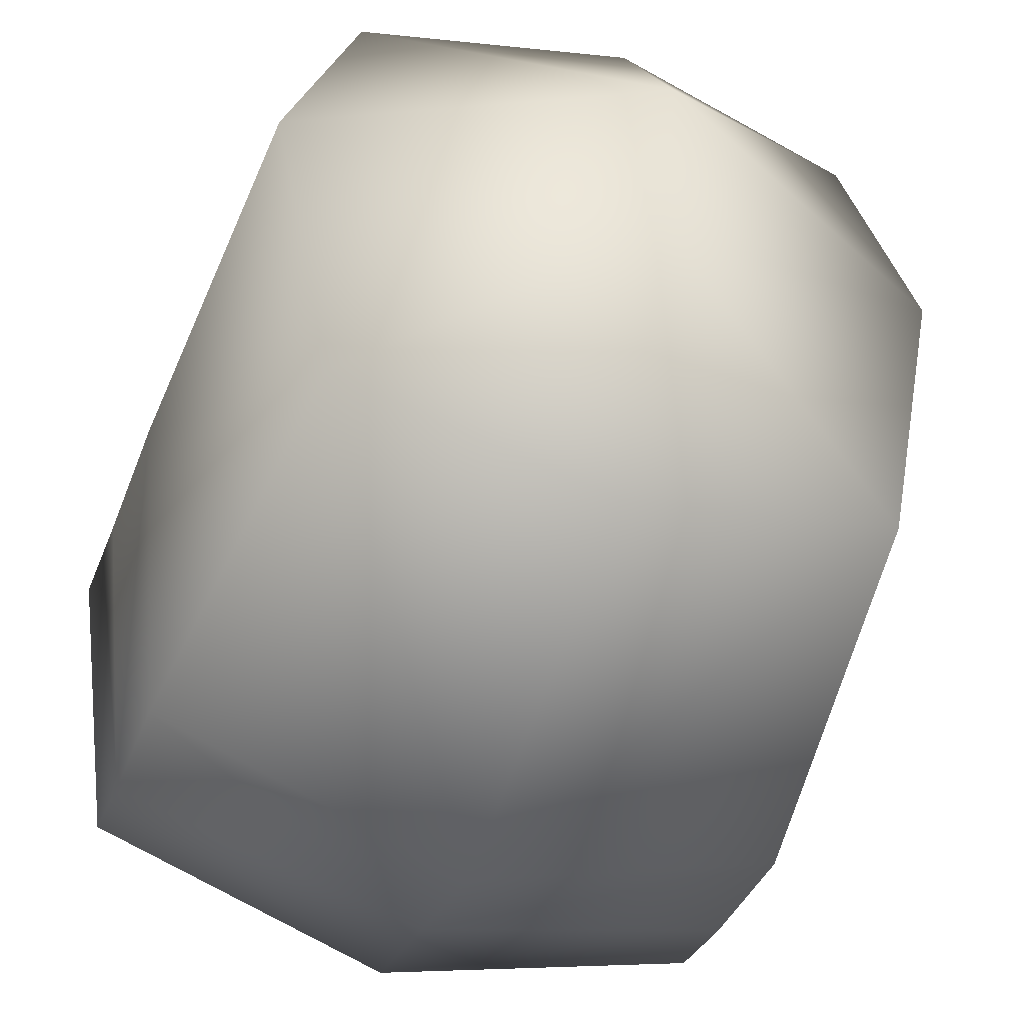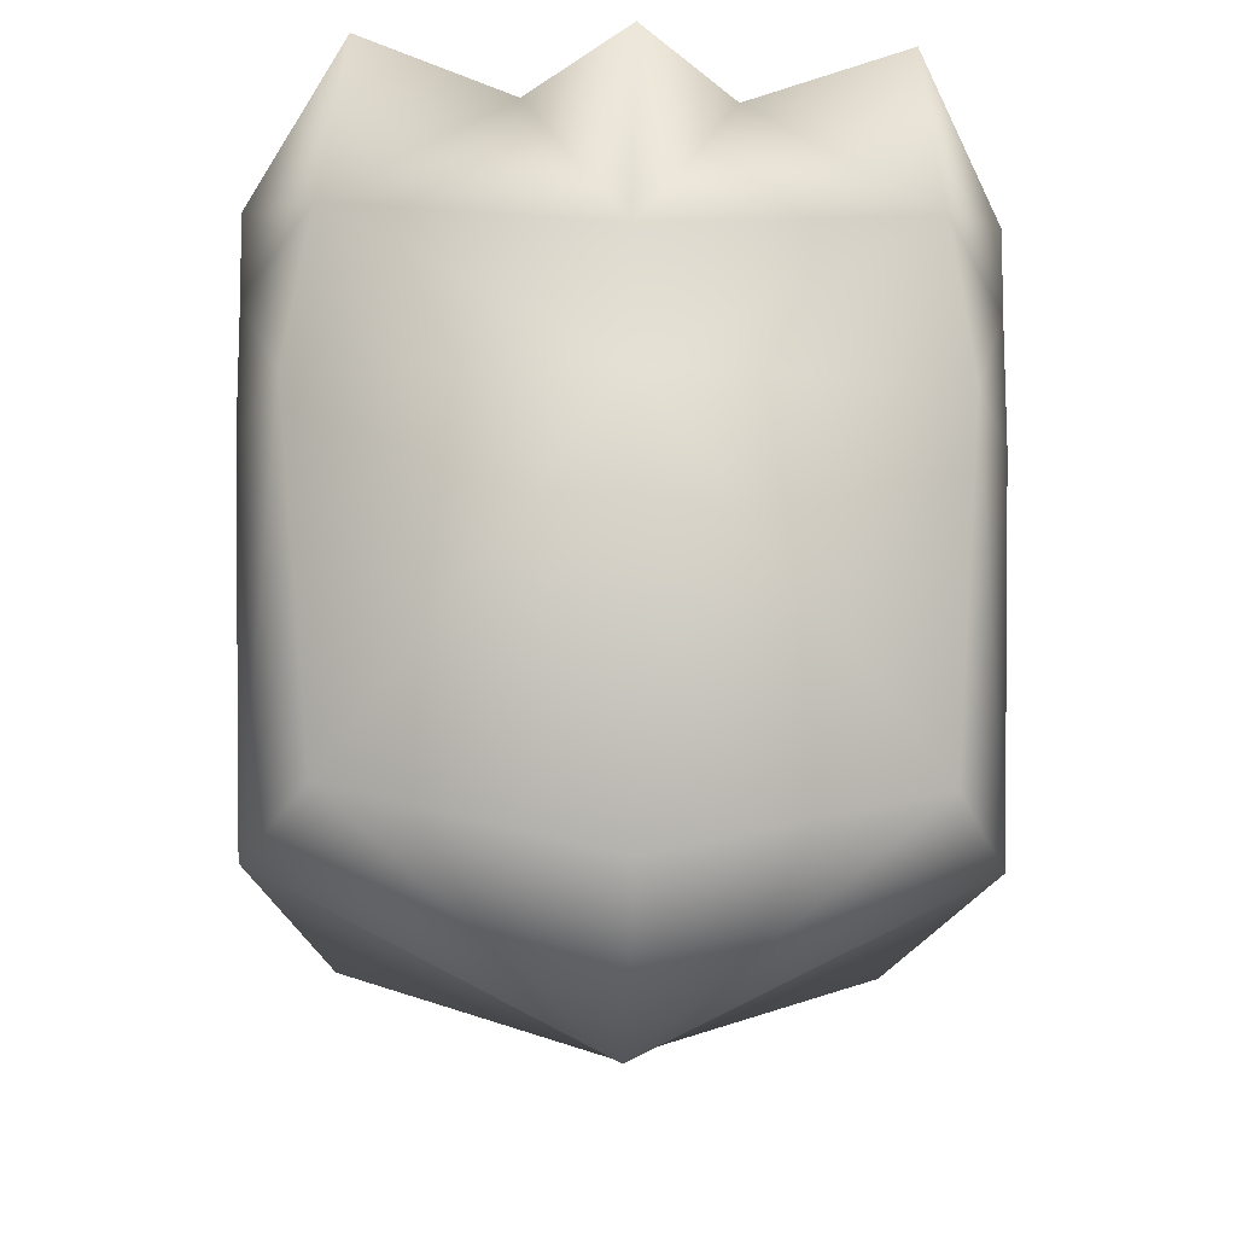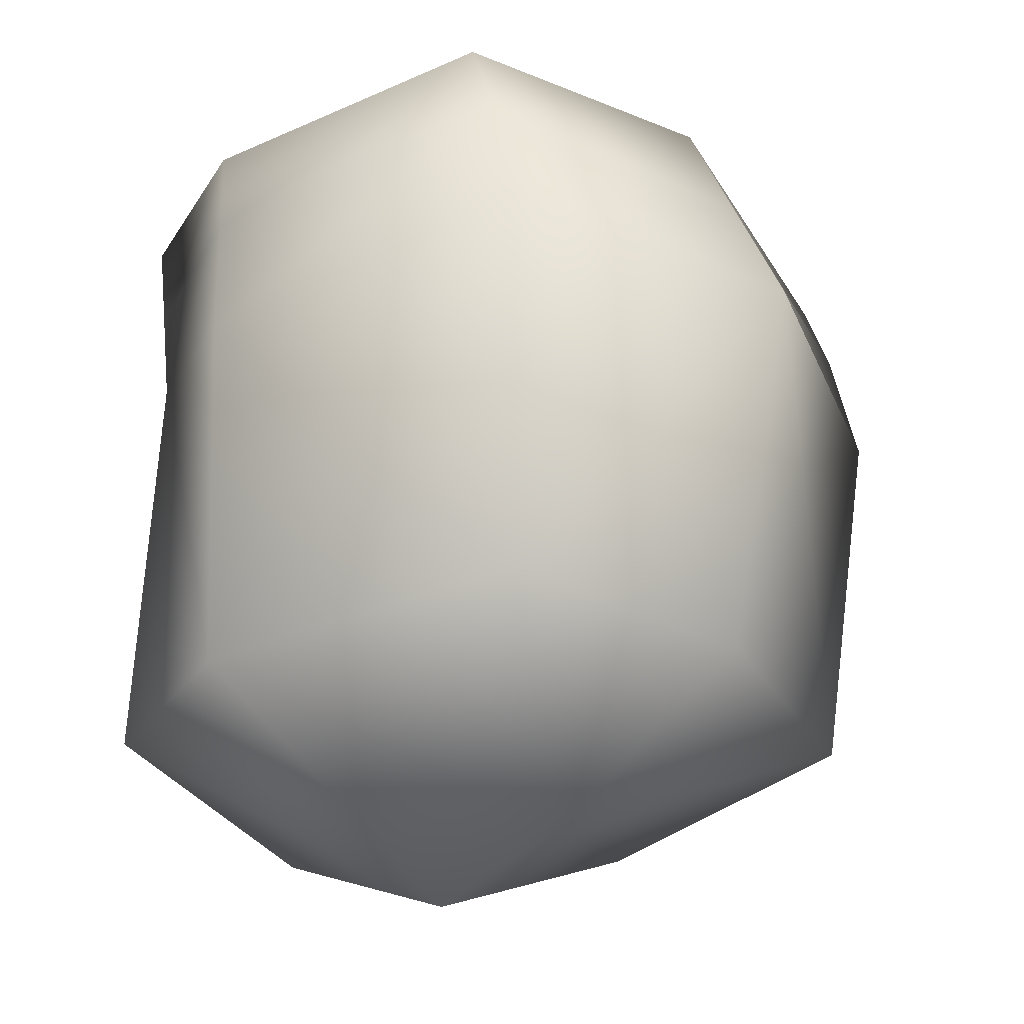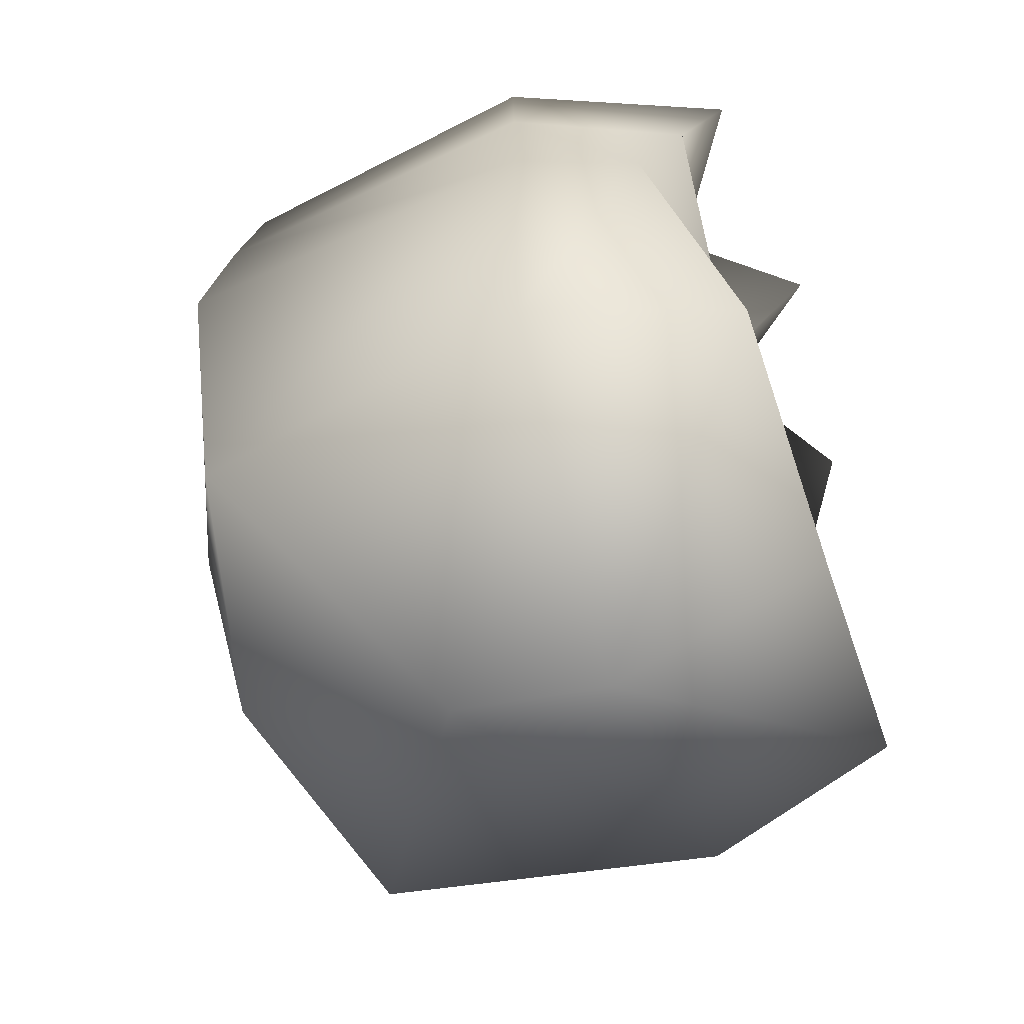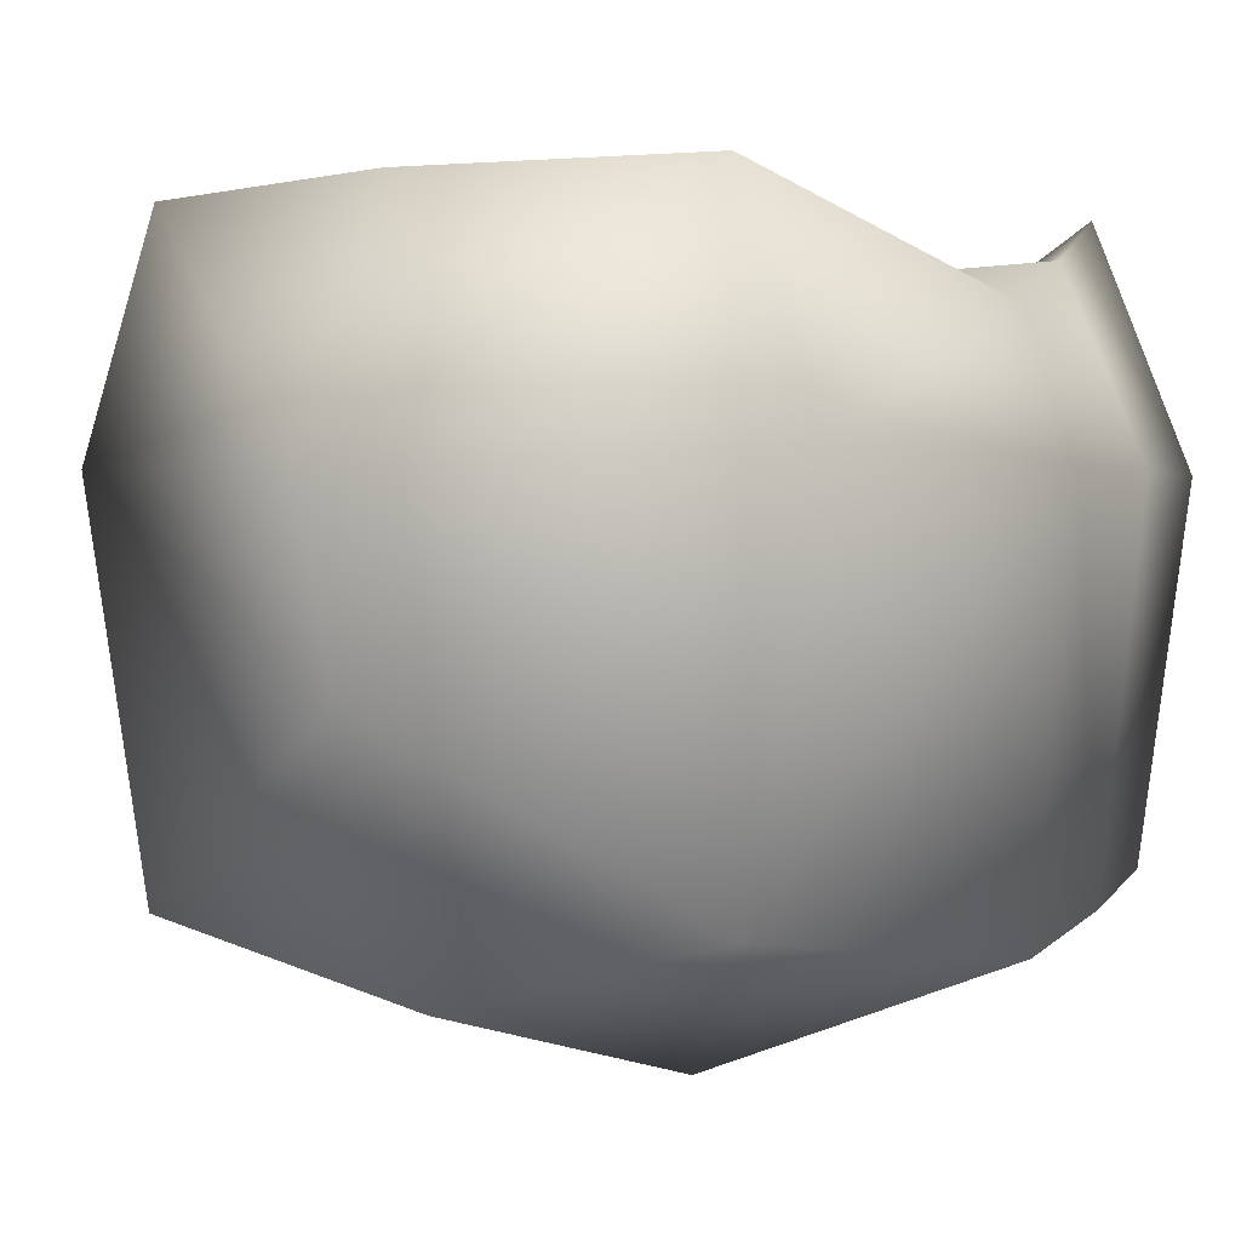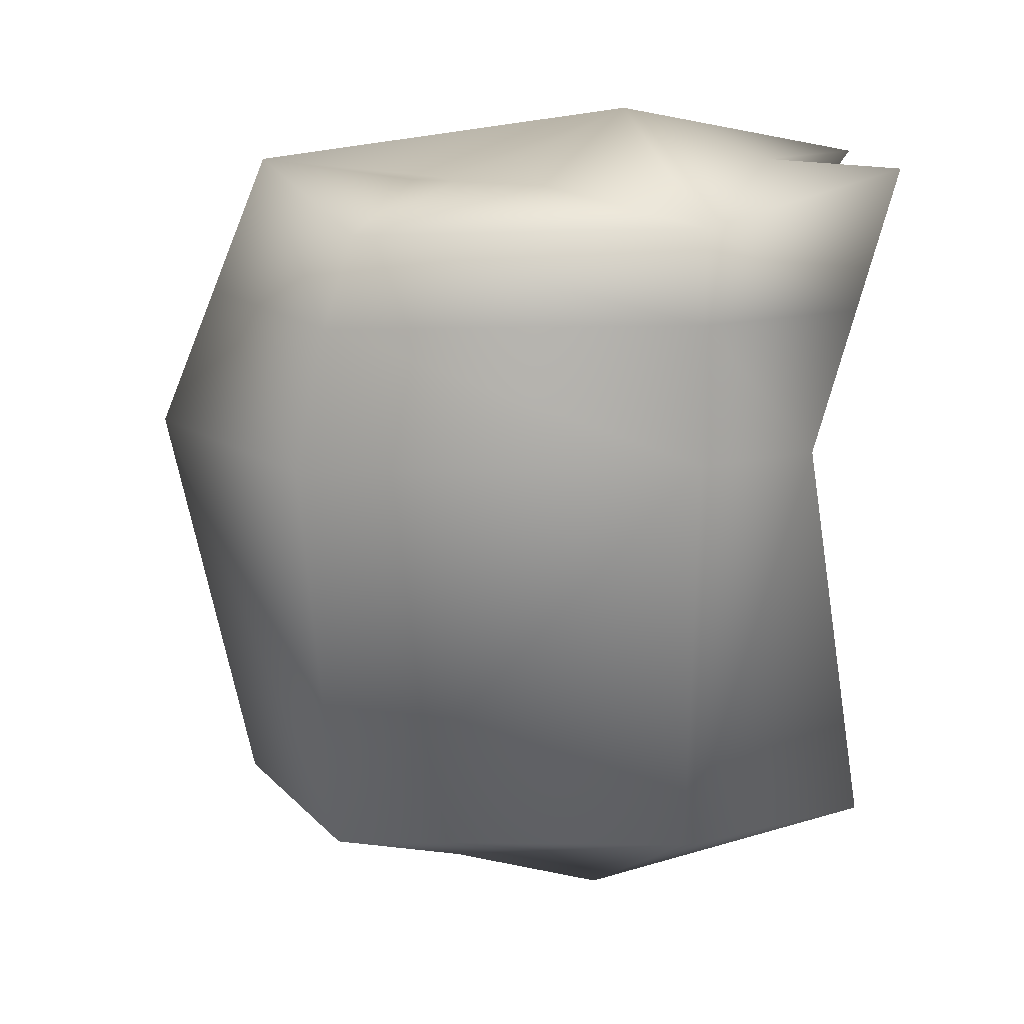
<metadata>
{"format":"obj","ext":"obj","renderer":"f3d","projection":"perspective","resolution":1024,"background":"white","views":[{"elev":-49.6,"azim":160.7,"up":"+Y"},{"elev":-22.9,"azim":177.6,"up":"+Z"},{"elev":-31.9,"azim":-49.2,"up":"+Z"},{"elev":-64.3,"azim":109.0,"up":"+Z"},{"elev":-0.6,"azim":-149.5,"up":"+Y"},{"elev":12.8,"azim":79.5,"up":"+Z"}]}
</metadata>
<code>
o Cube_Cube.001
v -0.8019 1.005 1.179
v -1 -0.8264 1.017
v -0.8304 0.911 -1.016
v -0.8496 -0.8859 -1.01
v -1.062 0.2411 -1.021
v -0.9833 0.6722 0.2782
v -1 -1.017 0.2782
v -1.134 0.2587 0.2782
v -0.3206 0.6961 1.179
v -1 -0.9217 0.7286
v -0.8926 0.8384 0.7286
v -1.145 0.2587 0.7286
v -1.157 0.2587 1.034
v -0.6353 -0.4521 1.147
v -0.6879 -0.1699 1.133
v -0.2994 -0.4521 1.133
v -0.2994 -0.1699 1.187
v -0.4673 -0.5613 1.14
v 0.8019 1.005 1.179
v 1 -0.8264 1.017
v 0.8304 0.911 -1.016
v 0.8496 -0.8859 -1.01
v 0 0.911 -1.204
v -0 -1.097 -1.012
v 1.062 0.2411 -1.021
v 0.9833 0.6722 0.2782
v 1 -1.017 0.2782
v 0 1.095 1.179
v -0 -1.381 0.2782
v 0 0.7618 0.278
v 0 0.2587 1.341
v 1.134 0.2587 0.2782
v 0 0.173 -1.556
v -0 -0.3489 -1.412
v 0.3206 0.6961 1.179
v 1 -0.9217 0.7286
v 0.8926 0.8384 0.7286
v -0 -1.199 0.7286
v 1.145 0.2587 0.7286
v 0 0.7618 0.7286
v -0 -1.017 1.179
v 1.157 0.2587 1.034
v 0.6353 -0.4521 1.147
v 0.6879 -0.1699 1.133
v 0.2994 -0.4521 1.133
v 0.2994 -0.1699 1.187
v 0.4673 -0.5613 1.14
f 34 4 5
f 12 2 13
f 30 11 40
f 10 41 2
f 4 29 7
f 3 30 23
f 13 31 9
f 11 13 1
f 5 6 3
f 4 8 5
f 33 3 23
f 6 12 11
f 7 38 10
f 8 10 12
f 11 1 9
f 31 15 17
f 14 16 17
f 2 15 13
f 31 16 41
f 41 16 18
f 22 24 34
f 39 20 36
f 30 37 26
f 36 41 38
f 22 29 24
f 30 21 23
f 35 31 42
f 37 42 39
f 26 25 21
f 32 22 25
f 21 33 23
f 26 39 32
f 27 38 29
f 32 36 27
f 35 19 37
f 31 44 42
f 45 47 43
f 44 20 42
f 45 31 41
f 47 45 41
f 5 33 34
f 34 24 4
f 12 10 2
f 30 6 11
f 10 38 41
f 4 24 29
f 3 6 30
f 9 1 13
f 31 28 9
f 11 12 13
f 5 8 6
f 4 7 8
f 33 5 3
f 6 8 12
f 7 29 38
f 8 7 10
f 28 40 9
f 40 11 9
f 31 13 15
f 17 15 14
f 14 18 16
f 2 14 15
f 31 17 16
f 14 2 18
f 2 41 18
f 34 33 25
f 25 22 34
f 39 42 20
f 30 40 37
f 36 20 41
f 22 27 29
f 30 26 21
f 42 19 35
f 35 28 31
f 37 19 42
f 26 32 25
f 32 27 22
f 21 25 33
f 26 37 39
f 27 36 38
f 32 39 36
f 37 40 35
f 40 28 35
f 31 46 44
f 43 44 46
f 46 45 43
f 44 43 20
f 45 46 31
f 41 20 47
f 20 43 47

</code>
